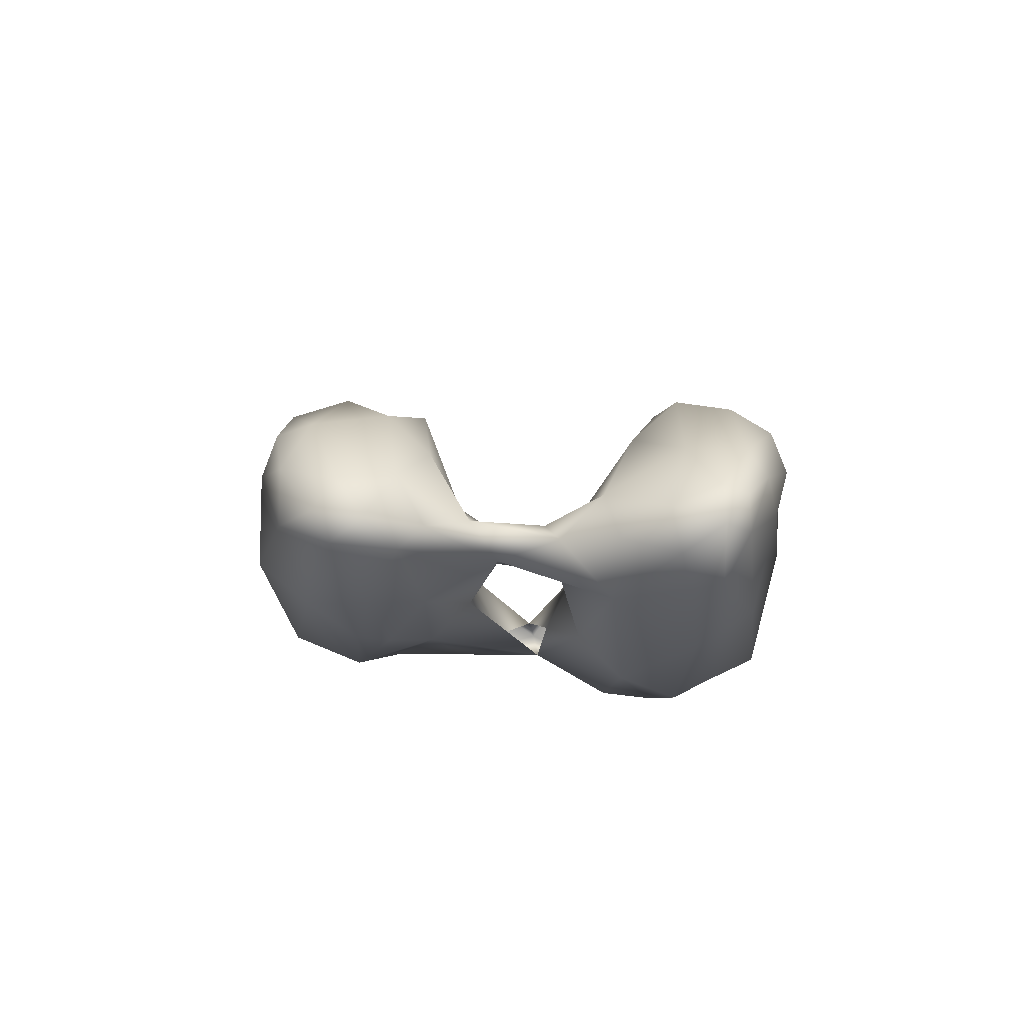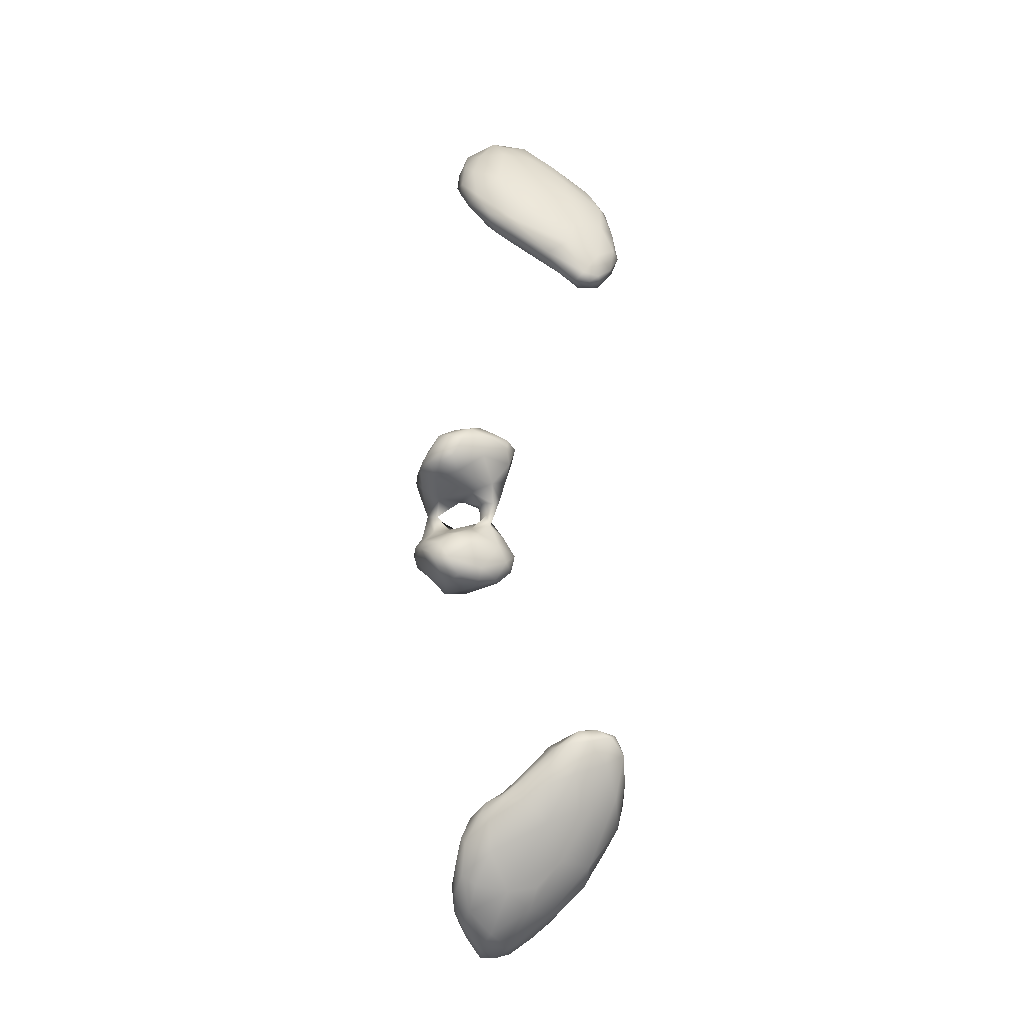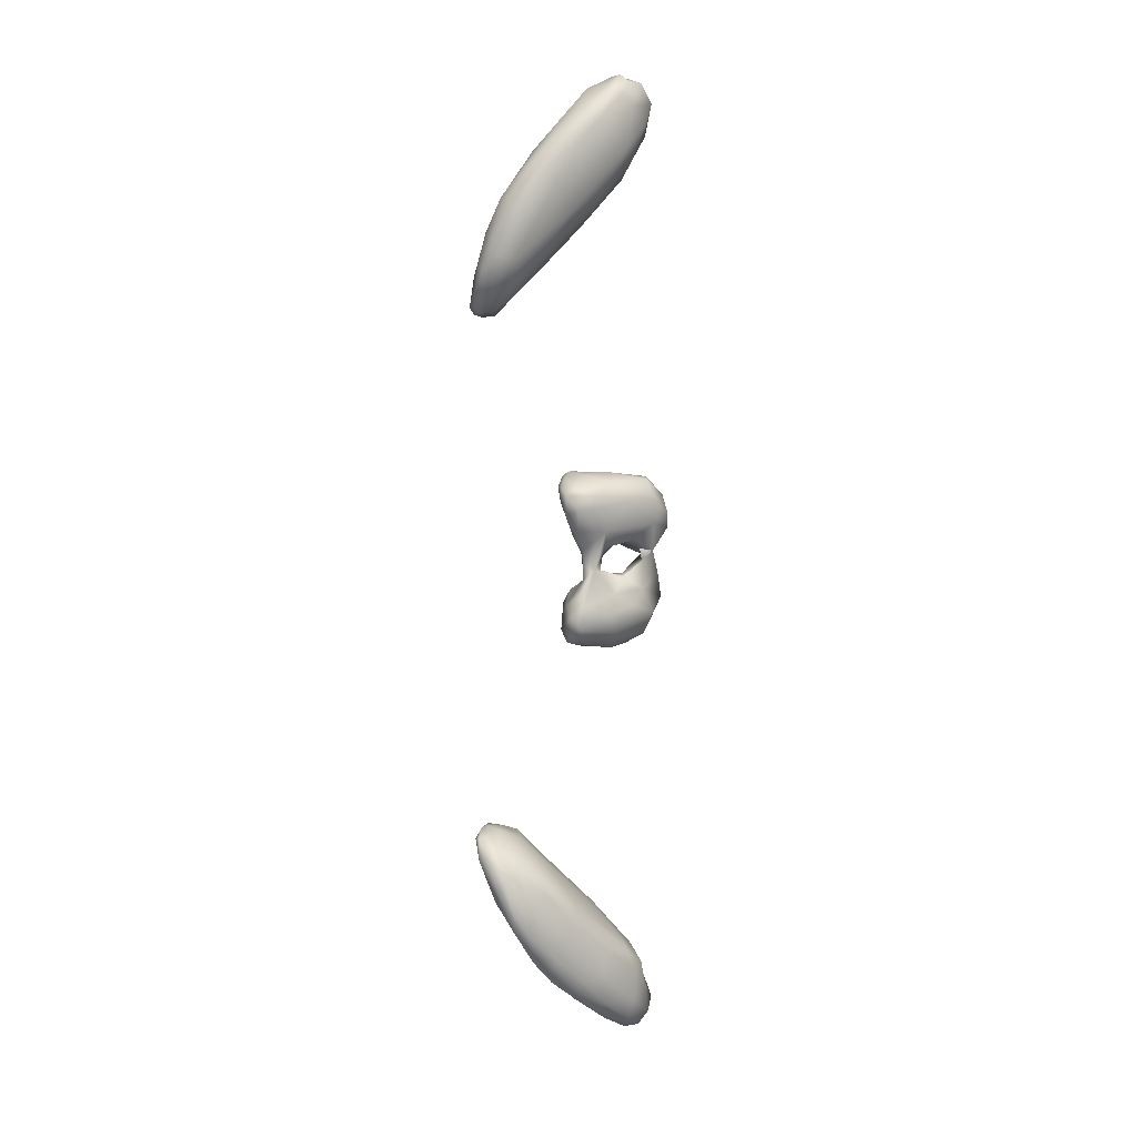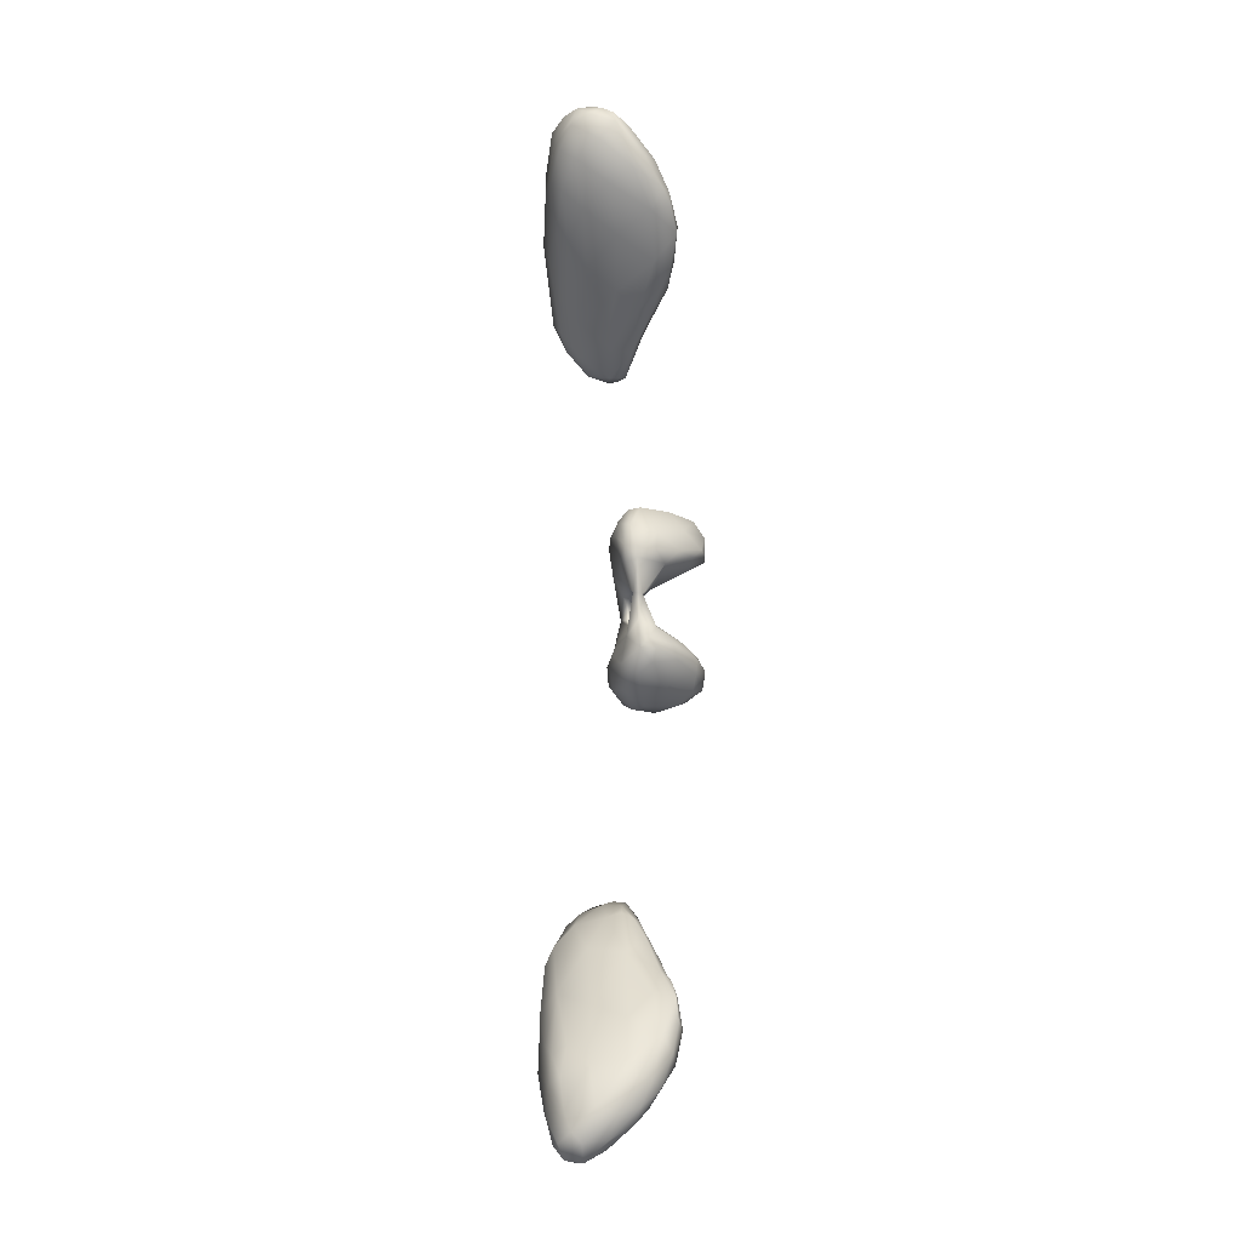
<metadata>
{"format":"obj","ext":"obj","renderer":"f3d","projection":"perspective","resolution":1024,"background":"white","views":[{"elev":59.5,"azim":-86.6,"up":"+Y"},{"elev":-16.9,"azim":119.7,"up":"+Z"},{"elev":10.3,"azim":-121.1,"up":"+Z"},{"elev":-9.2,"azim":-4.6,"up":"+Z"}]}
</metadata>
<code>
v 7448 6461 4405
v 7404 6482 4410
v 7431 6498 4403
v 7502 6494 4431
v 7401 6530 4415
v 7453 6557 4430
v 7388 6460 4449
v 7442 6439 4450
v 7505 6450 4458
v 7380 6527 4440
v 7537 6549 4463
v 7395 6598 4457
v 7509 6657 4526
v 7418 6430 4478
v 7566 6469 4491
v 7364 6522 4502
v 7602 6518 4522
v 7363 6612 4511
v 7433 6674 4516
v 7524 6426 4517
v 7471 6427 4535
v 7585 6630 4573
v 7373 6649 4503
v 7389 6702 4540
v 7577 6452 4529
v 7402 6459 4520
v 7540 6698 4585
v 7627 6484 4569
v 7368 6513 4576
v 7366 6709 4563
v 7565 6439 4598
v 7644 6563 4588
v 7665 6531 4617
v 7352 6691 4592
v 7388 6768 4596
v 7425 6802 4645
v 7606 6462 4594
v 7395 6480 4595
v 7354 6628 4597
v 7461 6472 4625
v 7378 6535 4642
v 7364 6615 4665
v 7659 6618 4675
v 7378 6783 4629
v 7547 6462 4638
v 7522 6765 4655
v 7597 6761 4752
v 7358 6766 4666
v 7630 6497 4690
v 7412 6533 4667
v 7658 6506 4648
v 7686 6552 4699
v 7382 6822 4678
v 7392 6877 4750
v 7473 6589 4758
v 7358 6725 4738
v 7551 6835 4785
v 7556 6539 4731
v 7674 6533 4719
v 7681 6624 4757
v 7648 6717 4813
v 7371 6848 4747
v 7396 6682 4783
v 7512 6864 4798
v 7452 6902 4825
v 7671 6562 4773
v 7677 6595 4778
v 7372 6789 4848
v 7625 6791 4856
v 7381 6889 4819
v 7618 6580 4786
v 7373 6832 4810
v 7471 6720 4889
v 7666 6662 4816
v 7419 6915 4869
v 7564 6684 4881
v 7665 6609 4811
v 7586 6844 4883
v 7642 6648 4838
v 7660 6648 4824
v 7393 6798 4893
v 7444 6814 4945
v 7642 6712 4873
v 7624 6787 4902
v 7405 6901 4898
v 7473 6938 4940
v 7520 6904 4911
v 7409 6854 4912
v 7615 6727 4914
v 7445 6924 4951
v 7587 6763 4963
v 7559 6775 4977
v 7606 6839 4964
v 7429 6904 4945
v 7522 6922 4985
v 7523 6782 4966
v 7605 6791 4955
v 7565 6878 4973
v 7497 6925 4993
v 7578 6855 5002
v 7465 6891 4976
v 7540 6895 5005
v 7563 6815 4994
v 7516 6850 4997
v 7546 6870 5007
v 7516 6889 4994
v 7585 6415 5446
v 7562 6474 5445
v 7620 6535 5444
v 7665 6467 5453
v 7639 6390 5493
v 7701 6449 5484
v 7535 6387 5480
v 7514 6490 5493
v 7728 6476 5493
v 7692 6526 5468
v 7547 6571 5467
v 7645 6569 5458
v 7594 6595 5466
v 7653 6580 5490
v 7562 6346 5510
v 7514 6603 5516
v 7540 6615 5498
v 7574 6618 5519
v 7524 6363 5538
v 7594 6322 5537
v 7723 6509 5516
v 7564 6311 5571
v 7658 6356 5547
v 7707 6423 5523
v 7504 6448 5540
v 7732 6454 5533
v 7503 6514 5550
v 7679 6558 5558
v 7614 6599 5539
v 7532 6622 5546
v 7610 6320 5568
v 7520 6587 5578
v 7708 6408 5558
v 7509 6437 5569
v 7719 6474 5566
v 7591 6601 5572
v 7644 6344 5582
v 7701 6521 5590
v 7585 6310 5593
v 7562 6323 5634
v 7539 6389 5606
v 7524 6488 5601
v 7637 6563 5600
v 7542 6593 5601
v 7607 6345 5622
v 7673 6396 5592
v 7659 6454 5609
v 7539 6543 5667
v 7598 6380 5639
v 7585 6427 5643
v 7548 6446 5641
v 7607 6518 5628
v 7569 6561 5640
v 7551 6347 5704
v 7574 6343 5699
v 7554 6380 5669
v 7569 6376 5695
v 7555 6516 5659
v 7550 6518 5666
v 7560 6542 5678
v 7550 6511 5705
v 7563 6519 5711
v 7564 6568 5709
v 7574 6546 5713
v 7544 6578 5724
v 7532 6422 5744
v 7611 6406 5739
v 7567 6456 5732
v 7540 6511 5726
v 7610 6517 5741
v 7692 6444 5775
v 7518 6521 5775
v 7593 6580 5762
v 7540 6595 5779
v 7559 6304 5778
v 7534 6312 5768
v 7628 6357 5774
v 7522 6364 5785
v 7698 6395 5797
v 7689 6520 5784
v 7736 6487 5803
v 7561 6621 5823
v 7528 6316 5811
v 7603 6319 5801
v 7731 6445 5810
v 7729 6527 5823
v 7663 6362 5808
v 7721 6416 5819
v 7739 6499 5843
v 7646 6582 5834
v 7521 6604 5836
v 7544 6323 5860
v 7610 6348 5848
v 7511 6352 5835
v 7506 6458 5853
v 7733 6462 5859
v 7511 6556 5843
v 7584 6625 5868
v 7541 6629 5875
v 7524 6372 5871
v 7677 6406 5865
v 7711 6548 5874
v 7569 6361 5908
v 7636 6600 5890
v 7518 6557 5876
v 7575 6624 5894
v 7643 6413 5909
v 7707 6463 5898
v 7722 6506 5890
v 7543 6374 5905
v 7530 6489 5903
v 7682 6557 5912
v 7553 6594 5898
v 7613 6594 5911
v 7603 6466 5924
v 7676 6501 5919
v 7638 6561 5928
v 7604 6539 5921
v 7631 6519 5922
v 7534 6845 6357
v 7577 6858 6362
v 7586 6793 6410
v 7534 6883 6354
v 7480 6882 6371
v 7555 6895 6360
v 7513 6908 6370
v 7540 6917 6379
v 7519 6776 6427
v 7456 6834 6411
v 7574 6884 6386
v 7441 6912 6425
v 7489 6932 6415
v 7451 6759 6475
v 7425 6869 6429
v 7616 6787 6457
v 7596 6840 6487
v 7527 6910 6454
v 7440 6934 6470
v 7535 6656 6530
v 7597 6688 6495
v 7636 6698 6503
v 7405 6823 6470
v 7388 6870 6503
v 7465 6931 6488
v 7460 6634 6582
v 7411 6911 6513
v 7406 6724 6548
v 7370 6717 6619
v 7557 6849 6568
v 7643 6636 6537
v 7669 6673 6546
v 7666 6690 6573
v 7625 6734 6619
v 7356 6762 6682
v 7483 6899 6568
v 7626 6583 6587
v 7667 6618 6570
v 7430 6911 6562
v 7412 6606 6639
v 7383 6618 6666
v 7388 6867 6613
v 7678 6547 6649
v 7529 6545 6640
v 7680 6618 6600
v 7610 6499 6689
v 7444 6879 6650
v 7405 6874 6652
v 7444 6525 6696
v 7684 6574 6675
v 7363 6781 6736
v 7660 6503 6702
v 7391 6529 6744
v 7635 6626 6744
v 7522 6805 6682
v 7584 6735 6689
v 7634 6474 6742
v 7365 6557 6774
v 7355 6640 6767
v 7382 6813 6730
v 7505 6469 6744
v 7657 6506 6737
v 7412 6823 6731
v 7561 6447 6779
v 7357 6649 6835
v 7484 6766 6765
v 7422 6468 6805
v 7587 6451 6814
v 7648 6542 6777
v 7557 6695 6776
v 7374 6708 6829
v 7395 6753 6803
v 7477 6433 6846
v 7534 6433 6831
v 7383 6492 6834
v 7619 6493 6819
v 7444 6709 6842
v 7516 6434 6890
v 7550 6459 6893
v 7590 6532 6860
v 7566 6603 6859
v 7501 6663 6856
v 7409 6457 6888
v 7374 6538 6875
v 7453 6442 6913
v 7513 6441 6916
v 7368 6572 6910
v 7384 6595 6920
v 7461 6618 6923
v 7414 6659 6882
v 7534 6546 6924
v 7485 6453 6932
v 7511 6499 6932
v 7507 6590 6911
v 7423 6479 6938
v 7395 6537 6940
v 7460 6539 6956
v 7414 6547 6957
v 7426 6588 6928
v 7458 6491 6950
v 7430 6521 6947
v 7560 6384 5712
f 1 2 3
f 4 1 3
f 3 2 5
f 4 3 6
f 3 5 6
f 7 2 8
f 1 8 2
f 4 9 1
f 2 10 5
f 7 10 2
f 4 6 11
f 12 5 10
f 13 11 6
f 5 12 6
f 14 7 8
f 9 8 1
f 15 9 4
f 10 7 16
f 11 17 4
f 18 12 10
f 12 19 6
f 19 13 6
f 9 20 8
f 8 20 21
f 15 4 17
f 10 16 18
f 11 22 17
f 11 13 22
f 12 18 23
f 24 12 23
f 19 12 24
f 14 8 21
f 9 25 20
f 26 7 14
f 7 26 16
f 9 15 25
f 22 13 27
f 15 28 25
f 29 16 26
f 28 15 17
f 18 30 23
f 24 23 30
f 20 31 21
f 21 26 14
f 17 22 32
f 17 32 33
f 18 34 30
f 24 30 35
f 19 24 36
f 25 37 20
f 20 37 31
f 38 29 26
f 28 17 33
f 16 39 18
f 39 34 18
f 19 36 13
f 40 26 21
f 40 38 26
f 25 28 37
f 29 38 41
f 29 41 42
f 22 43 32
f 35 30 44
f 35 36 24
f 36 35 44
f 21 45 40
f 31 45 21
f 29 39 16
f 22 46 47
f 34 48 30
f 27 13 46
f 27 46 22
f 44 30 48
f 37 49 31
f 41 38 50
f 40 50 38
f 51 28 33
f 29 42 39
f 33 32 43
f 43 22 47
f 39 48 34
f 13 36 46
f 31 49 45
f 37 28 51
f 51 33 52
f 33 43 52
f 44 48 53
f 53 36 44
f 54 36 53
f 55 50 40
f 42 56 39
f 39 56 48
f 47 46 57
f 55 40 58
f 58 40 45
f 49 37 51
f 59 49 51
f 52 43 60
f 43 47 61
f 48 62 53
f 49 58 45
f 59 51 52
f 41 50 63
f 41 63 42
f 63 56 42
f 61 60 43
f 46 36 64
f 46 64 57
f 53 62 54
f 36 54 65
f 64 36 65
f 59 66 49
f 52 67 59
f 68 56 63
f 61 47 69
f 54 62 70
f 58 49 71
f 50 55 63
f 67 52 60
f 56 72 48
f 48 72 62
f 62 72 70
f 49 66 71
f 59 67 66
f 63 55 73
f 60 61 74
f 54 75 65
f 76 55 58
f 77 66 67
f 67 60 74
f 56 68 72
f 69 47 78
f 47 57 78
f 70 75 54
f 71 66 79
f 55 76 73
f 71 76 58
f 77 79 66
f 67 74 80
f 77 67 80
f 63 81 68
f 79 77 80
f 73 82 63
f 74 83 80
f 74 61 83
f 61 69 84
f 72 85 70
f 85 75 70
f 57 64 78
f 65 75 86
f 64 65 87
f 76 71 79
f 79 80 83
f 83 61 84
f 72 88 85
f 78 64 87
f 65 86 87
f 76 79 89
f 79 83 89
f 82 81 63
f 68 88 72
f 78 84 69
f 75 90 86
f 76 91 92
f 89 91 76
f 68 81 88
f 93 84 78
f 88 94 85
f 75 85 90
f 87 86 95
f 73 76 96
f 89 97 91
f 89 83 97
f 73 96 82
f 82 88 81
f 85 94 90
f 98 78 87
f 92 96 76
f 97 83 84
f 84 93 97
f 78 98 93
f 86 90 99
f 95 86 99
f 97 93 100
f 93 98 100
f 94 88 101
f 90 101 99
f 90 94 101
f 95 98 87
f 95 102 98
f 91 103 92
f 91 97 103
f 97 100 103
f 82 101 88
f 98 102 100
f 99 102 95
f 96 92 103
f 103 104 96
f 96 104 82
f 100 105 103
f 82 104 101
f 100 102 105
f 106 101 104
f 99 101 106
f 106 102 99
f 104 103 105
f 105 106 104
f 102 106 105
f 107 108 109
f 110 107 109
f 110 111 107
f 111 110 112
f 108 113 114
f 107 113 108
f 112 110 115
f 115 110 116
f 117 108 114
f 110 109 116
f 109 108 117
f 109 118 116
f 119 109 117
f 118 109 119
f 116 118 120
f 121 113 107
f 111 121 107
f 114 122 117
f 119 120 118
f 117 122 123
f 120 119 124
f 119 117 123
f 124 119 123
f 113 121 125
f 126 121 111
f 114 113 125
f 115 116 127
f 116 120 127
f 128 121 126
f 126 111 129
f 129 111 130
f 114 125 131
f 111 112 130
f 112 115 130
f 130 115 132
f 132 115 127
f 131 133 114
f 114 133 122
f 134 127 120
f 120 124 135
f 136 123 122
f 123 136 124
f 126 137 128
f 133 138 122
f 134 120 135
f 138 136 122
f 125 121 128
f 126 129 137
f 139 129 130
f 125 140 131
f 139 130 132
f 140 133 131
f 132 127 141
f 124 136 142
f 142 135 124
f 129 143 137
f 143 129 139
f 139 132 141
f 134 144 141
f 134 141 127
f 142 134 135
f 128 145 146
f 137 145 128
f 128 147 125
f 146 147 128
f 145 137 143
f 140 148 133
f 134 149 144
f 148 138 133
f 142 149 134
f 136 138 150
f 150 142 136
f 145 143 151
f 140 125 147
f 143 152 151
f 139 152 143
f 148 140 147
f 139 141 152
f 152 141 153
f 144 153 141
f 138 148 154
f 138 154 150
f 146 145 151
f 151 152 155
f 152 153 155
f 153 156 155
f 147 157 148
f 158 156 153
f 153 144 158
f 157 154 148
f 144 149 158
f 158 149 159
f 159 149 142
f 150 154 159
f 150 159 142
f 147 146 160
f 161 146 151
f 160 157 147
f 162 157 160
f 156 163 155
f 162 156 157
f 156 164 157
f 158 164 156
f 164 165 157
f 158 166 164
f 157 165 154
f 164 167 165
f 168 164 166
f 159 169 166
f 158 159 166
f 146 161 160
f 151 155 161
f 163 161 155
f 162 163 156
f 168 167 164
f 167 154 165
f 166 170 168
f 166 169 170
f 159 154 171
f 171 169 159
f 160 172 327
f 173 161 163
f 327 172 174
f 327 174 163
f 173 163 174
f 174 172 175
f 167 174 175
f 168 174 167
f 173 174 176
f 176 174 168
f 177 173 176
f 170 176 168
f 167 175 154
f 154 175 178
f 176 170 169
f 154 178 171
f 169 171 179
f 179 171 180
f 181 182 160
f 181 160 161
f 161 183 181
f 184 160 182
f 161 173 183
f 160 184 172
f 183 173 177
f 178 172 184
f 185 183 177
f 175 172 178
f 186 187 177
f 176 186 177
f 176 169 179
f 186 176 179
f 171 178 180
f 179 180 188
f 182 181 189
f 181 183 190
f 182 189 184
f 191 177 187
f 185 177 191
f 187 186 192
f 183 193 190
f 185 193 183
f 194 193 185
f 185 191 194
f 195 191 187
f 187 192 195
f 196 186 179
f 180 178 197
f 180 197 188
f 198 189 181
f 181 199 198
f 190 199 181
f 189 200 184
f 200 201 184
f 202 194 191
f 184 201 178
f 201 203 178
f 192 186 196
f 178 203 197
f 196 179 188
f 196 188 204
f 188 197 205
f 200 189 206
f 206 189 198
f 190 193 199
f 194 207 193
f 194 202 207
f 202 191 195
f 196 208 192
f 208 195 192
f 188 205 204
f 199 209 198
f 201 200 206
f 193 207 199
f 210 208 196
f 203 211 197
f 196 204 210
f 204 212 210
f 207 213 199
f 207 214 213
f 207 202 214
f 202 195 215
f 201 211 203
f 215 195 208
f 211 205 197
f 204 205 212
f 216 198 209
f 209 199 213
f 216 206 198
f 206 217 201
f 201 217 211
f 208 218 215
f 218 208 210
f 211 219 205
f 212 220 210
f 205 219 212
f 206 216 217
f 202 215 214
f 217 219 211
f 220 218 210
f 219 220 212
f 216 209 221
f 213 221 209
f 214 222 213
f 214 215 222
f 223 222 218
f 222 215 218
f 224 219 217
f 223 220 224
f 218 220 223
f 220 219 224
f 216 221 217
f 213 222 221
f 221 224 217
f 222 225 221
f 225 224 221
f 225 222 223
f 223 224 225
f 226 227 228
f 227 226 229
f 229 226 230
f 227 229 231
f 229 230 232
f 232 231 229
f 231 232 233
f 234 235 226
f 228 234 226
f 235 230 226
f 227 231 236
f 230 237 232
f 236 231 233
f 233 232 238
f 234 239 235
f 240 230 235
f 227 236 241
f 240 237 230
f 232 237 238
f 228 227 241
f 241 236 242
f 243 236 233
f 238 237 244
f 243 233 238
f 245 234 246
f 239 234 245
f 228 246 234
f 228 247 246
f 247 228 241
f 239 248 235
f 248 240 235
f 240 248 249
f 237 240 249
f 242 236 243
f 238 244 250
f 238 250 243
f 245 251 239
f 249 252 237
f 237 252 244
f 239 253 248
f 248 254 249
f 242 243 255
f 247 256 246
f 239 251 253
f 241 257 247
f 257 241 258
f 248 253 254
f 241 242 258
f 258 242 259
f 254 260 249
f 259 242 255
f 261 243 250
f 246 256 262
f 262 245 246
f 263 256 247
f 263 247 257
f 261 255 243
f 244 264 250
f 256 263 262
f 251 265 253
f 253 266 254
f 267 249 260
f 249 267 252
f 244 252 264
f 264 261 250
f 262 263 268
f 269 251 245
f 262 269 245
f 257 270 263
f 265 266 253
f 267 264 252
f 262 268 271
f 270 257 258
f 261 264 272
f 264 273 272
f 269 262 271
f 274 251 269
f 263 270 268
f 274 265 251
f 270 258 275
f 260 276 267
f 267 273 264
f 271 268 277
f 265 274 278
f 275 268 270
f 266 265 278
f 258 259 279
f 255 280 281
f 281 259 255
f 280 255 261
f 271 277 282
f 254 266 283
f 254 284 260
f 276 285 267
f 267 285 273
f 280 261 272
f 286 269 271
f 269 286 274
f 268 287 277
f 287 268 275
f 258 279 275
f 283 284 254
f 259 281 279
f 285 288 273
f 273 288 272
f 286 271 289
f 289 271 282
f 287 282 277
f 266 278 283
f 260 290 276
f 291 280 272
f 292 274 286
f 274 292 278
f 293 282 287
f 287 275 294
f 275 279 294
f 284 290 260
f 281 280 295
f 280 291 295
f 296 285 276
f 297 288 285
f 291 272 288
f 292 286 298
f 289 298 286
f 289 299 298
f 282 293 289
f 283 278 300
f 301 287 294
f 281 295 279
f 290 296 276
f 297 285 296
f 297 302 288
f 291 288 302
f 299 289 293
f 300 278 292
f 287 301 293
f 299 303 298
f 299 293 303
f 304 293 301
f 301 294 305
f 279 305 294
f 279 306 305
f 295 306 279
f 307 295 291
f 292 308 300
f 308 292 298
f 293 304 303
f 300 309 283
f 283 309 284
f 295 307 306
f 291 302 307
f 303 310 298
f 303 304 311
f 300 308 309
f 284 309 290
f 309 312 290
f 290 313 296
f 307 302 314
f 302 297 315
f 298 310 308
f 305 304 301
f 316 305 306
f 297 296 315
f 302 315 314
f 317 310 303
f 303 311 317
f 304 305 318
f 316 318 305
f 319 316 306
f 312 313 290
f 306 307 319
f 313 315 296
f 319 307 314
f 310 320 308
f 311 304 317
f 317 304 318
f 308 320 309
f 309 321 312
f 321 313 312
f 317 320 310
f 320 321 309
f 318 316 322
f 313 321 323
f 316 319 322
f 313 323 324
f 322 314 324
f 322 319 314
f 315 313 324
f 314 315 324
f 320 317 325
f 325 326 320
f 320 326 321
f 318 325 317
f 318 322 325
f 321 326 323
f 323 322 324
f 325 322 326
f 322 323 326

</code>
